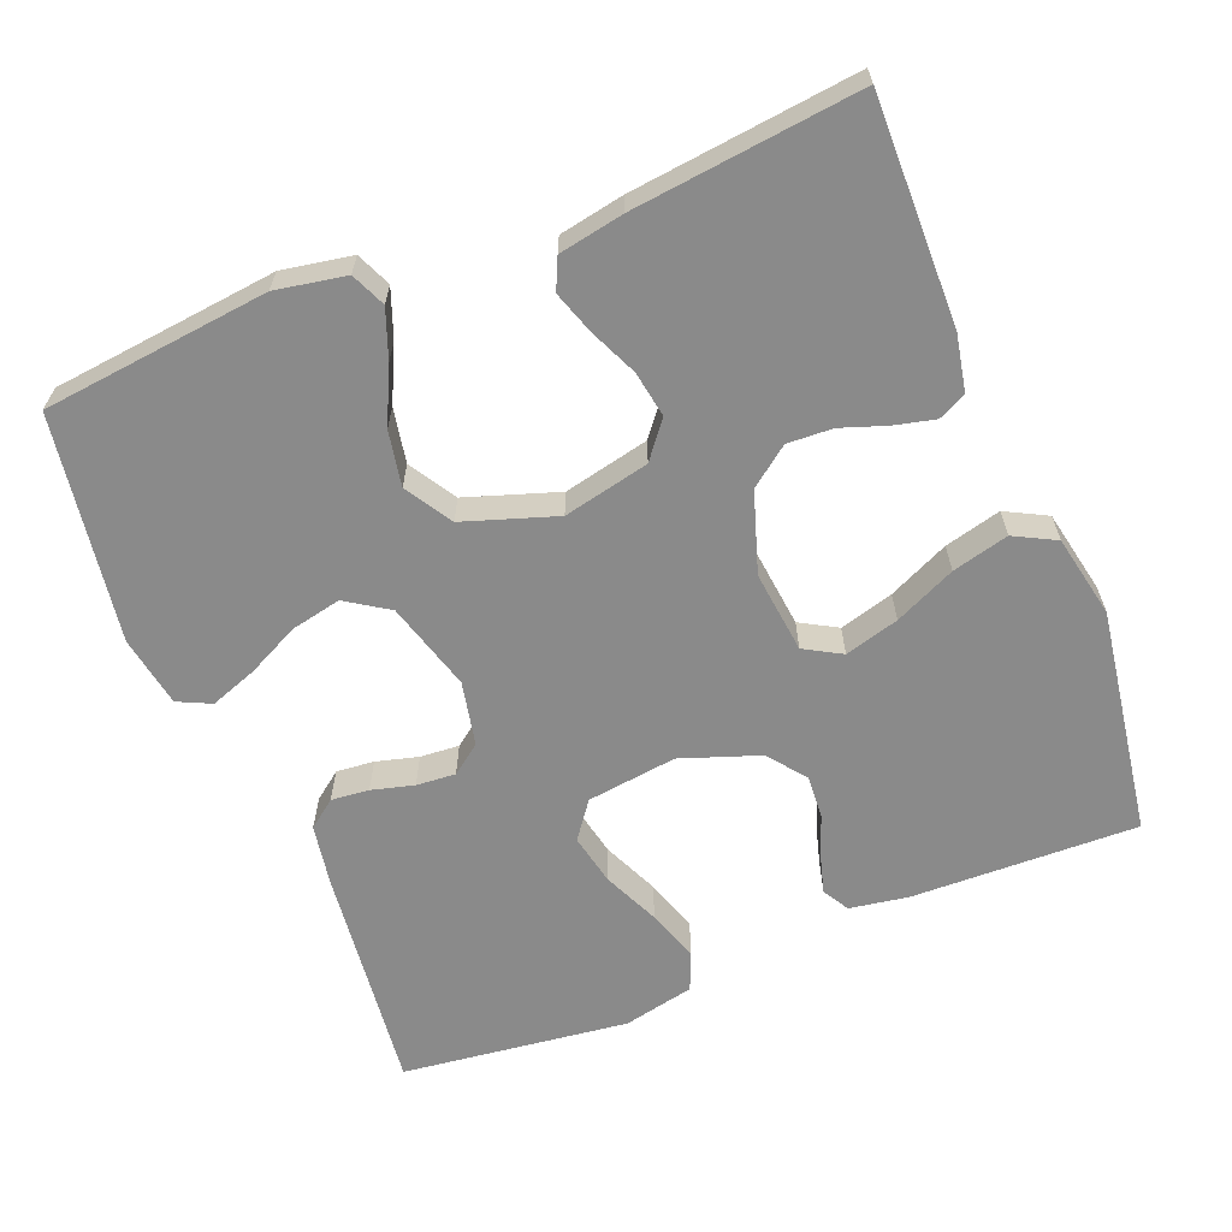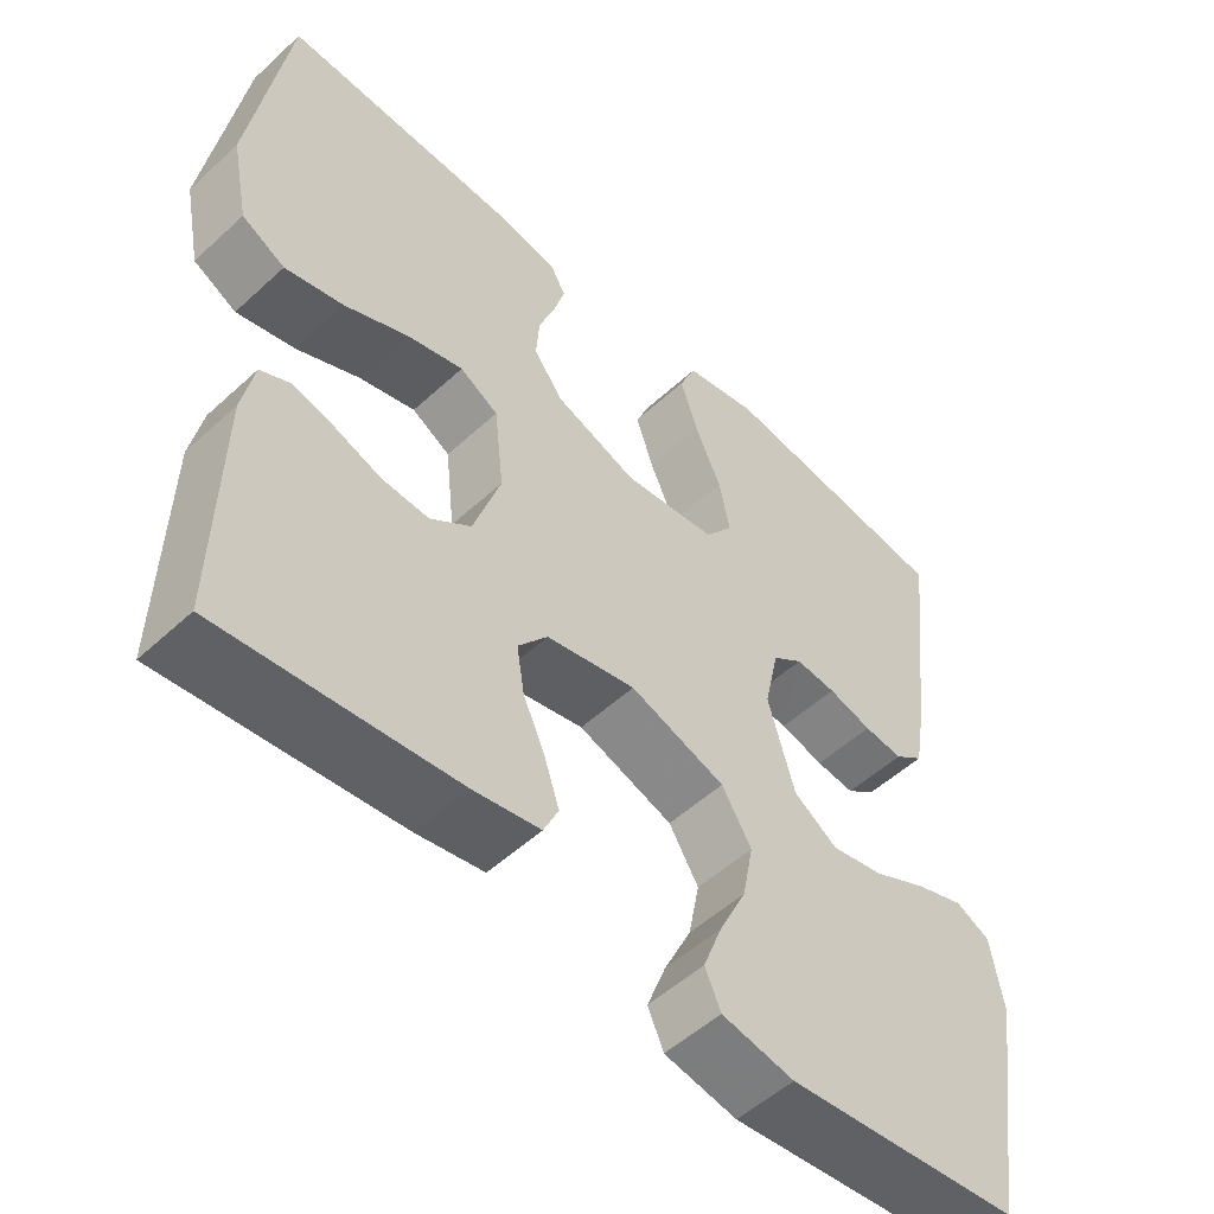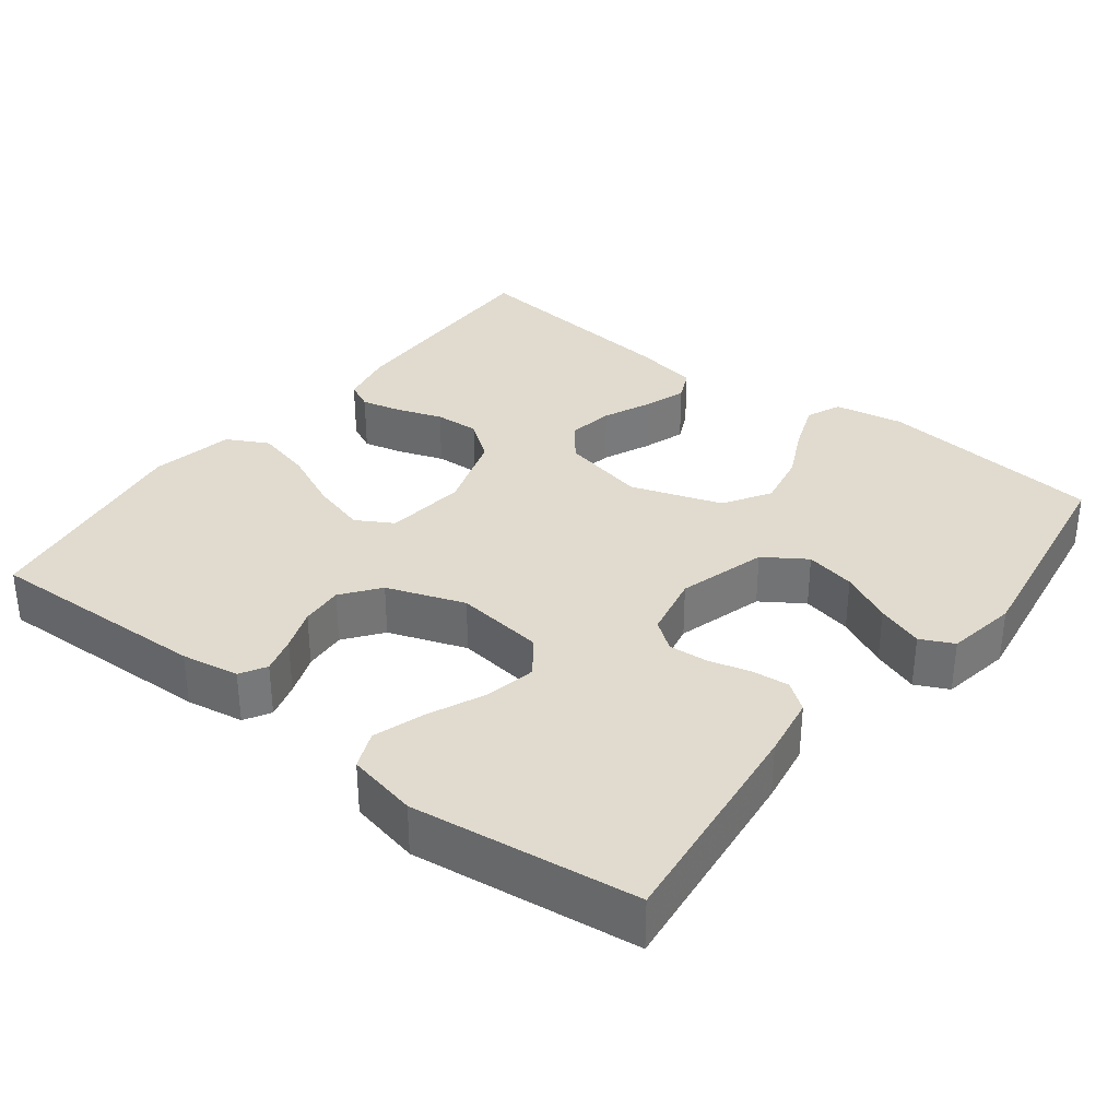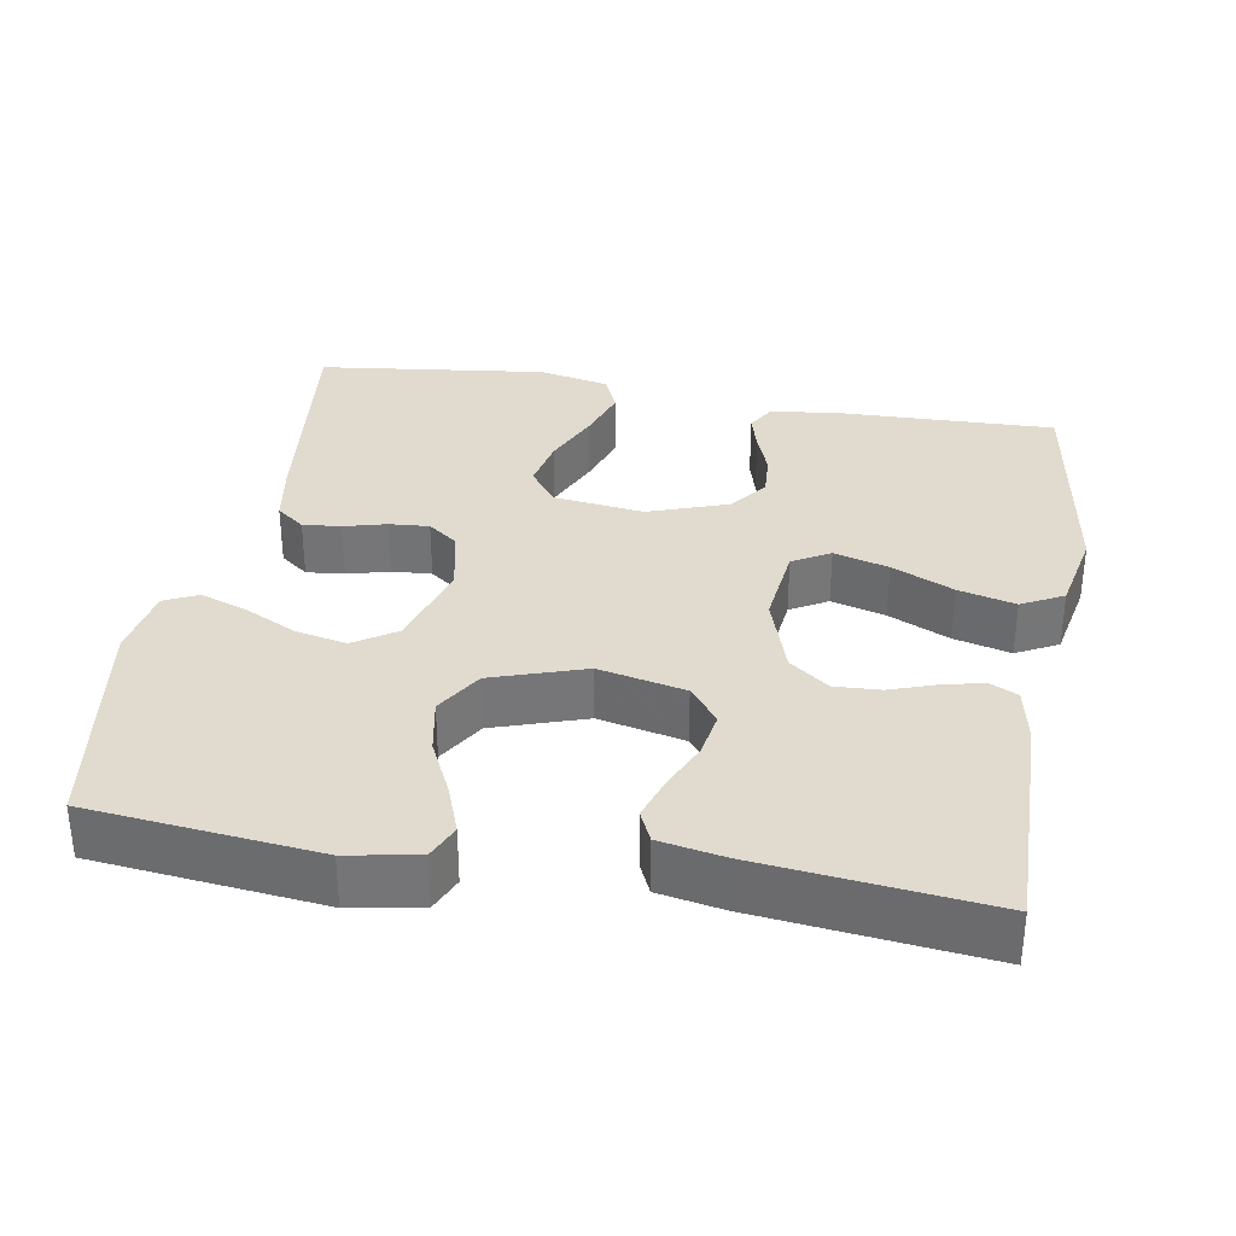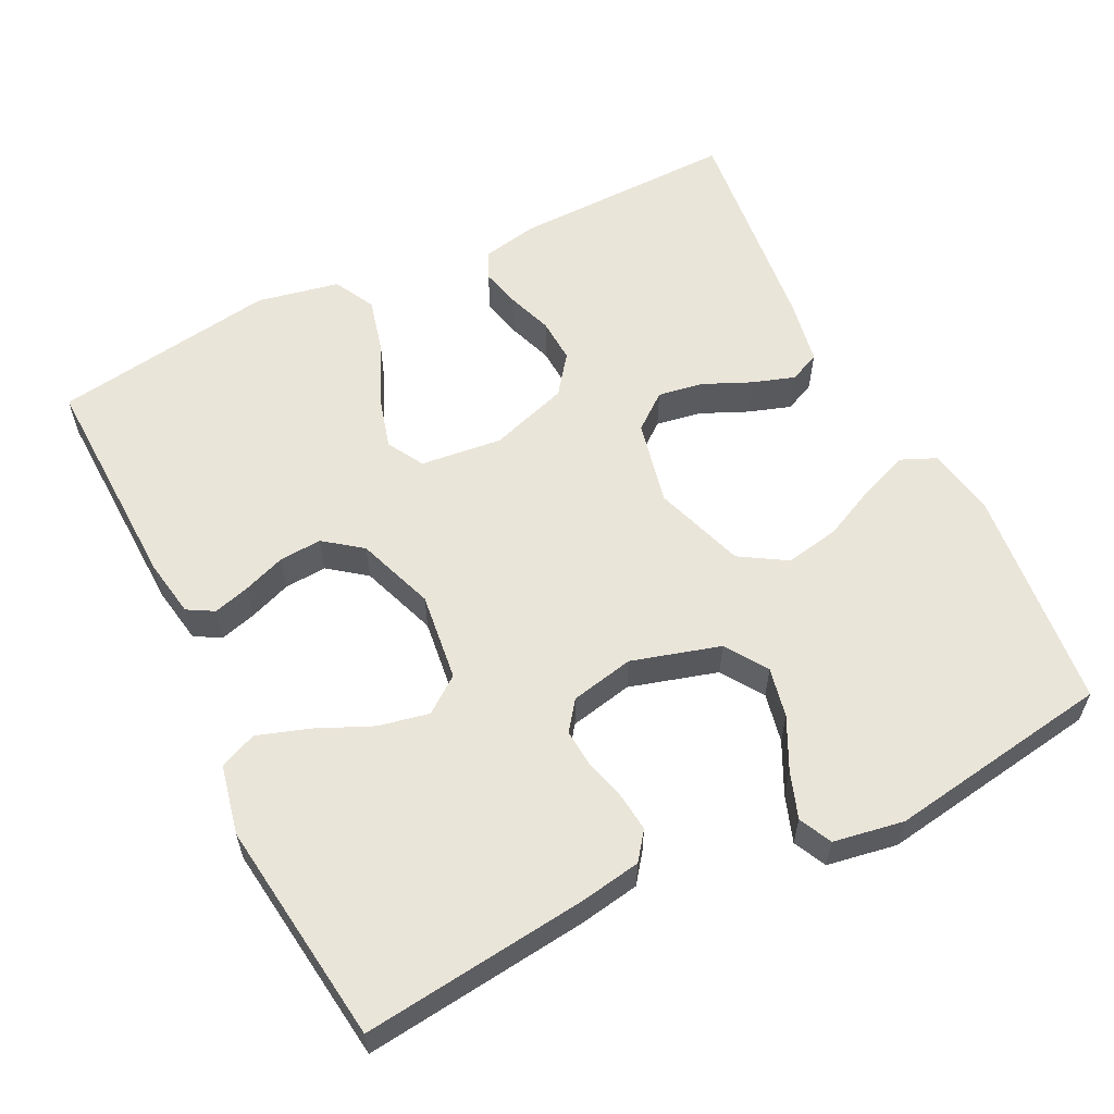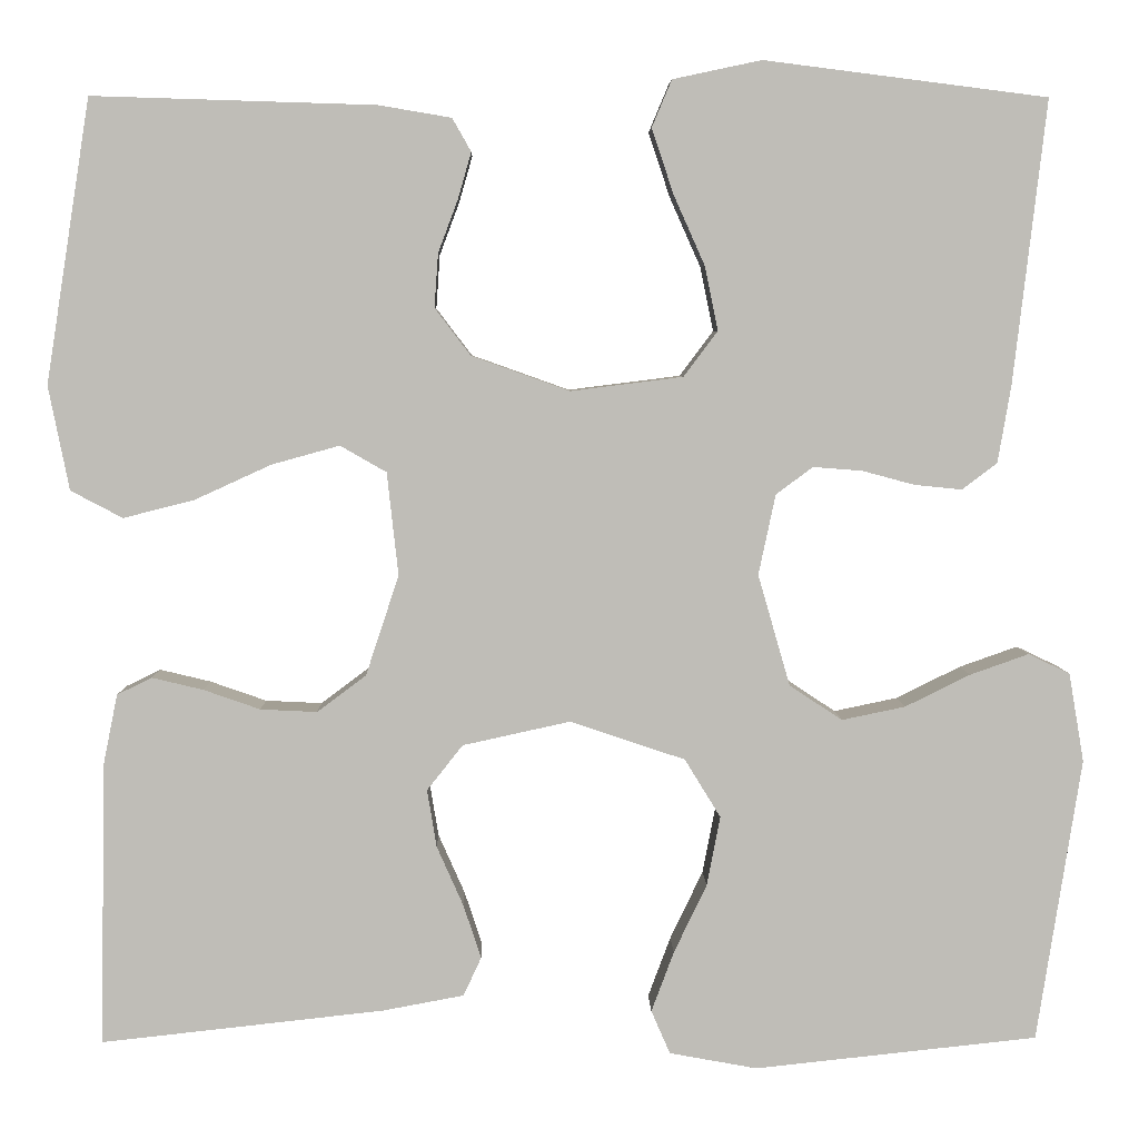
<metadata>
{"format":"obj","ext":"obj","renderer":"f3d","projection":"perspective","resolution":1024,"background":"white","views":[{"elev":-63.4,"azim":-158.0,"up":"+Y"},{"elev":-52.6,"azim":-45.4,"up":"+Z"},{"elev":33.7,"azim":37.7,"up":"+Y"},{"elev":33.5,"azim":-170.1,"up":"+Y"},{"elev":58.5,"azim":63.6,"up":"+Y"},{"elev":4.9,"azim":-1.1,"up":"+Z"}]}
</metadata>
<code>
v -0.5 0.07 0.5
v -0.2 0.07 0.491
v -0.123 0.07 0.478
v -0.103 0.07 0.443
v -0.117 0.07 0.394
v -0.138 0.07 0.338
v -0.142 0.07 0.281
v -0.104 0.07 0.231
v 0 0.07 0.194
v 0.119 0.07 0.209
v 0.155 0.07 0.257
v 0.141 0.07 0.325
v 0.108 0.07 0.399
v 0.085 0.07 0.468
v 0.106 0.07 0.518
v 0.2 0.07 0.538
v 0.5 0.07 0.5
v 0.465 0.07 0.2
v 0.451 0.07 0.118
v 0.414 0.07 0.09
v 0.364 0.07 0.095
v 0.308 0.07 0.11
v 0.256 0.07 0.114
v 0.217 0.07 0.085
v 0.199 0.07 0
v 0.233 0.07 -0.118
v 0.289 0.07 -0.155
v 0.356 0.07 -0.141
v 0.425 0.07 -0.107
v 0.487 0.07 -0.085
v 0.531 0.07 -0.106
v 0.547 0.07 -0.2
v 0.5 0.07 -0.5
v 0.2 0.07 -0.532
v 0.107 0.07 -0.515
v 0.087 0.07 -0.469
v 0.111 0.07 -0.405
v 0.146 0.07 -0.332
v 0.16 0.07 -0.259
v 0.122 0.07 -0.197
v 0 0.07 -0.156
v -0.114 0.07 -0.181
v -0.152 0.07 -0.229
v -0.142 0.07 -0.29
v -0.114 0.07 -0.353
v -0.095 0.07 -0.41
v -0.114 0.07 -0.451
v -0.2 0.07 -0.467
v -0.5 0.07 -0.5
v -0.494 0.07 -0.2
v -0.479 0.07 -0.126
v -0.442 0.07 -0.108
v -0.388 0.07 -0.121
v -0.328 0.07 -0.142
v -0.268 0.07 -0.145
v -0.216 0.07 -0.106
v -0.181 0.07 0
v -0.193 0.07 0.109
v -0.242 0.07 0.137
v -0.314 0.07 0.117
v -0.395 0.07 0.08
v -0.47 0.07 0.061
v -0.525 0.07 0.09
v -0.547 0.07 0.2
v -0.5 0 0.5
v -0.2 0 0.491
v -0.123 0 0.478
v -0.103 0 0.443
v -0.117 0 0.394
v -0.138 0 0.338
v -0.142 0 0.281
v -0.104 0 0.231
v 0 0 0.194
v 0.119 0 0.209
v 0.155 0 0.257
v 0.141 0 0.325
v 0.108 0 0.399
v 0.085 0 0.468
v 0.106 0 0.518
v 0.2 0 0.538
v 0.5 0 0.5
v 0.465 0 0.2
v 0.451 0 0.118
v 0.414 0 0.09
v 0.364 0 0.095
v 0.308 0 0.11
v 0.256 0 0.114
v 0.217 0 0.085
v 0.199 0 0
v 0.233 0 -0.118
v 0.289 0 -0.155
v 0.356 0 -0.141
v 0.425 0 -0.107
v 0.487 0 -0.085
v 0.531 0 -0.106
v 0.547 0 -0.2
v 0.5 0 -0.5
v 0.2 0 -0.532
v 0.107 0 -0.515
v 0.087 0 -0.469
v 0.111 0 -0.405
v 0.146 0 -0.332
v 0.16 0 -0.259
v 0.122 0 -0.197
v 0 0 -0.156
v -0.114 0 -0.181
v -0.152 0 -0.229
v -0.142 0 -0.29
v -0.114 0 -0.353
v -0.095 0 -0.41
v -0.114 0 -0.451
v -0.2 0 -0.467
v -0.5 0 -0.5
v -0.494 0 -0.2
v -0.479 0 -0.126
v -0.442 0 -0.108
v -0.388 0 -0.121
v -0.328 0 -0.142
v -0.268 0 -0.145
v -0.216 0 -0.106
v -0.181 0 0
v -0.193 0 0.109
v -0.242 0 0.137
v -0.314 0 0.117
v -0.395 0 0.08
v -0.47 0 0.061
v -0.525 0 0.09
v -0.547 0 0.2
f 60 61 62 63
f 59 60 63 64
f 51 52 53 54
f 49 50 51 54
f 49 54 55
f 48 49 55 56
f 44 45 46 47
f 44 47 48 56
f 35 36 37 38
f 33 34 35 38
f 33 38 39
f 32 33 39 40
f 28 29 30 31
f 27 28 31 32
f 19 20 21 22
f 19 22 23
f 18 19 23
f 17 18 23
f 16 17 23 24
f 12 13 14 15
f 11 12 15 16
f 3 4 5 6
f 1 2 3 6
f 59 64 1 6
f 58 59 6 7
f 57 58 7 8
f 56 57 8 9
f 43 44 56
f 42 43 56 9
f 41 42 9 10
f 27 32 40 41
f 26 27 41
f 25 26 41 10
f 11 16 24 25
f 10 11 25
f 127 126 125 124
f 128 127 124 123
f 118 117 116 115
f 118 115 114 113
f 119 118 113
f 120 119 113 112
f 111 110 109 108
f 120 112 111 108
f 102 101 100 99
f 102 99 98 97
f 103 102 97
f 104 103 97 96
f 95 94 93 92
f 96 95 92 91
f 86 85 84 83
f 87 86 83
f 87 83 82
f 87 82 81
f 88 87 81 80
f 79 78 77 76
f 80 79 76 75
f 70 69 68 67
f 70 67 66 65
f 70 65 128 123
f 71 70 123 122
f 72 71 122 121
f 73 72 121 120
f 120 108 107
f 73 120 107 106
f 74 73 106 105
f 105 104 96 91
f 105 91 90
f 74 105 90 89
f 89 88 80 75
f 89 75 74
f 1 65 66 2
f 2 66 67 3
f 3 67 68 4
f 4 68 69 5
f 5 69 70 6
f 6 70 71 7
f 7 71 72 8
f 8 72 73 9
f 9 73 74 10
f 10 74 75 11
f 11 75 76 12
f 12 76 77 13
f 13 77 78 14
f 14 78 79 15
f 15 79 80 16
f 16 80 81 17
f 17 81 82 18
f 18 82 83 19
f 19 83 84 20
f 20 84 85 21
f 21 85 86 22
f 22 86 87 23
f 23 87 88 24
f 24 88 89 25
f 25 89 90 26
f 26 90 91 27
f 27 91 92 28
f 28 92 93 29
f 29 93 94 30
f 30 94 95 31
f 31 95 96 32
f 32 96 97 33
f 33 97 98 34
f 34 98 99 35
f 35 99 100 36
f 36 100 101 37
f 37 101 102 38
f 38 102 103 39
f 39 103 104 40
f 40 104 105 41
f 41 105 106 42
f 42 106 107 43
f 43 107 108 44
f 44 108 109 45
f 45 109 110 46
f 46 110 111 47
f 47 111 112 48
f 48 112 113 49
f 49 113 114 50
f 50 114 115 51
f 51 115 116 52
f 52 116 117 53
f 53 117 118 54
f 54 118 119 55
f 55 119 120 56
f 56 120 121 57
f 57 121 122 58
f 58 122 123 59
f 59 123 124 60
f 60 124 125 61
f 61 125 126 62
f 62 126 127 63
f 63 127 128 64
f 64 128 65 1

</code>
